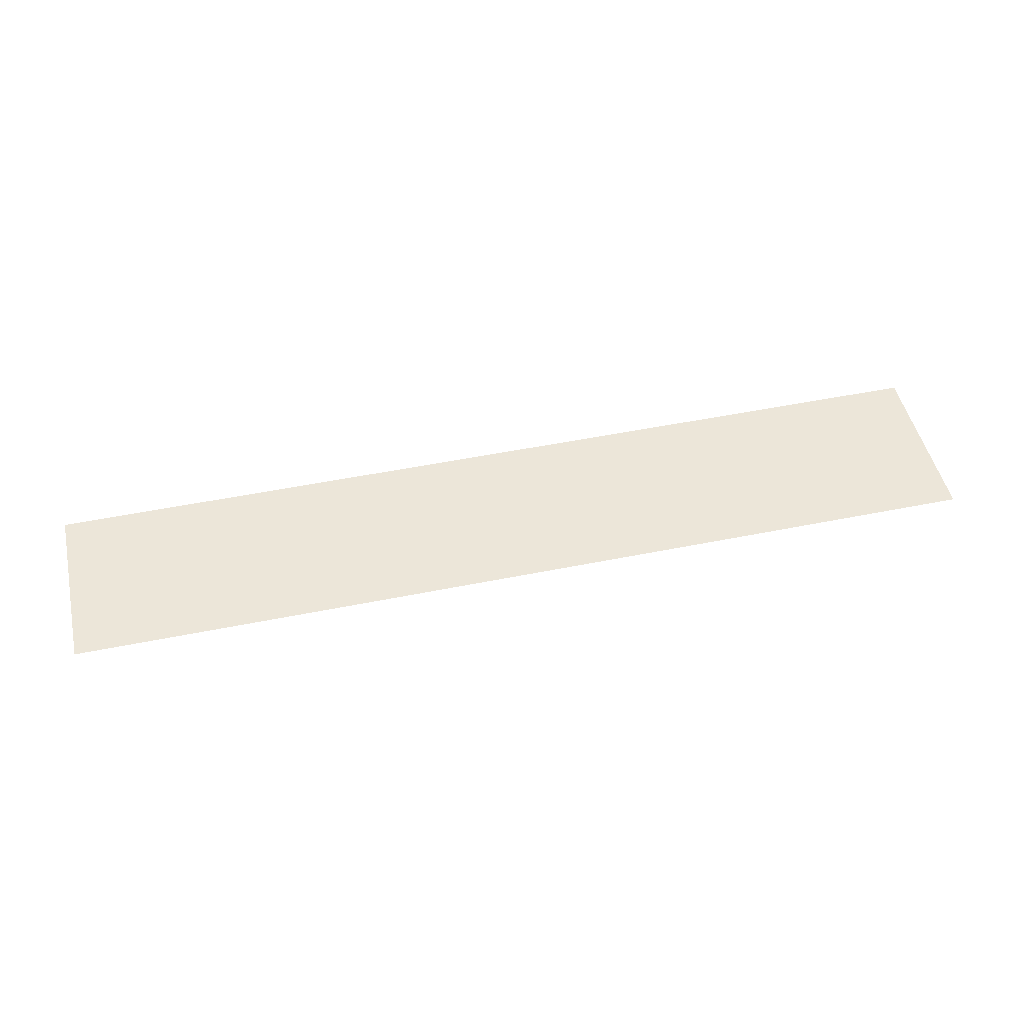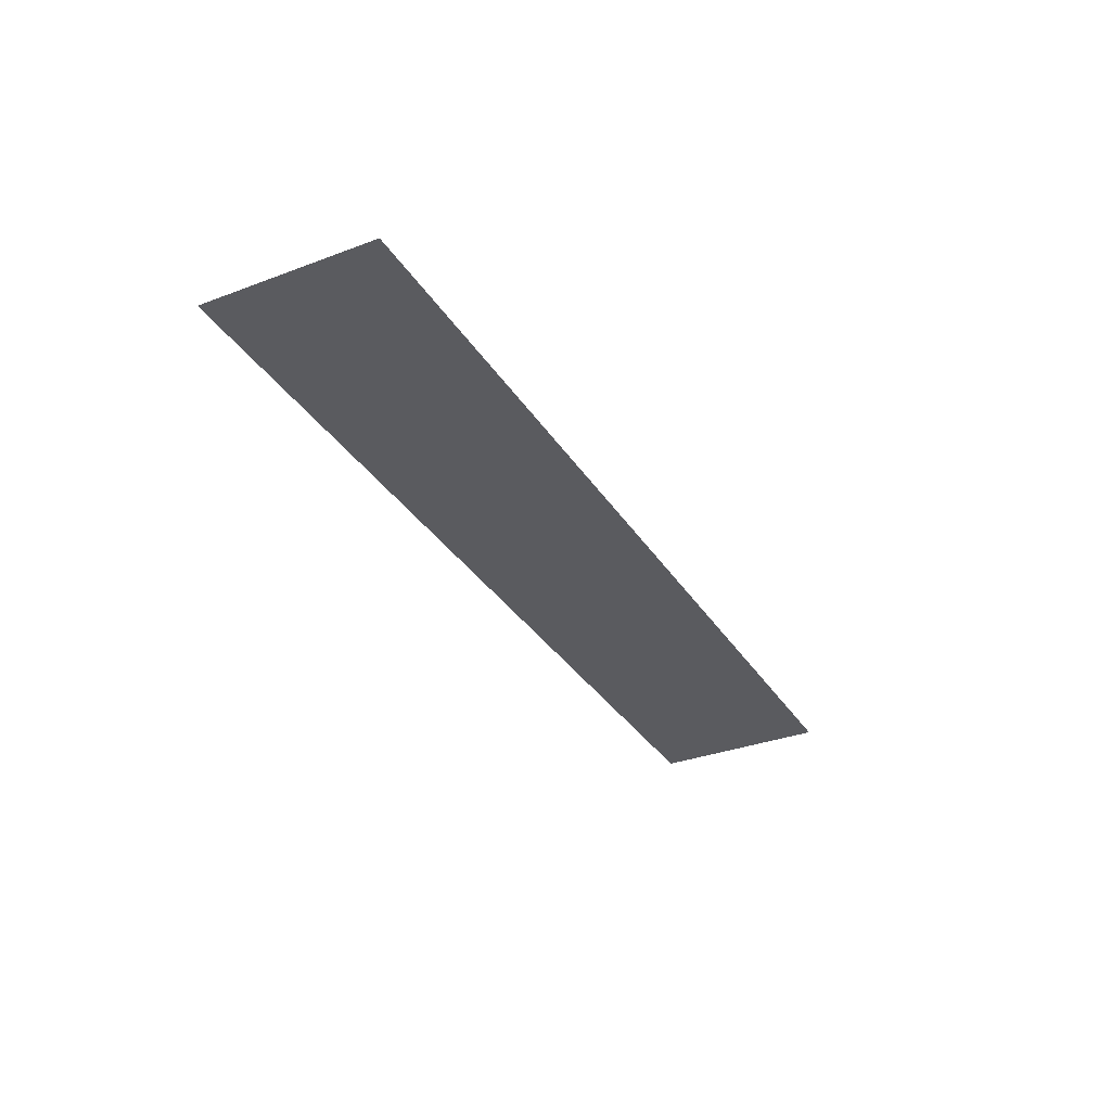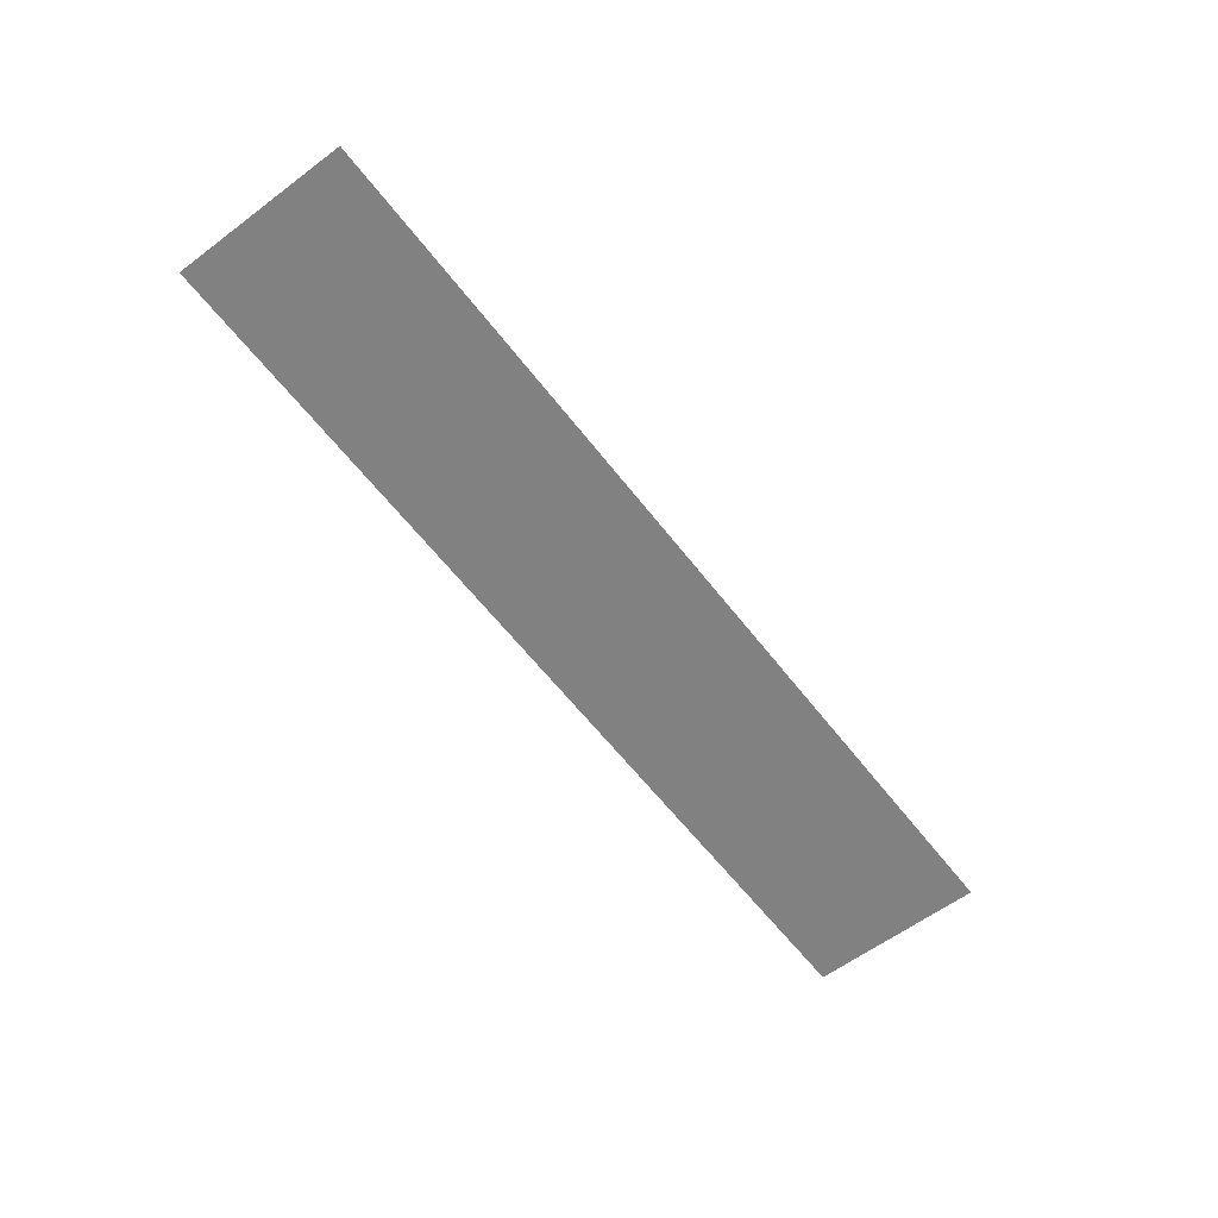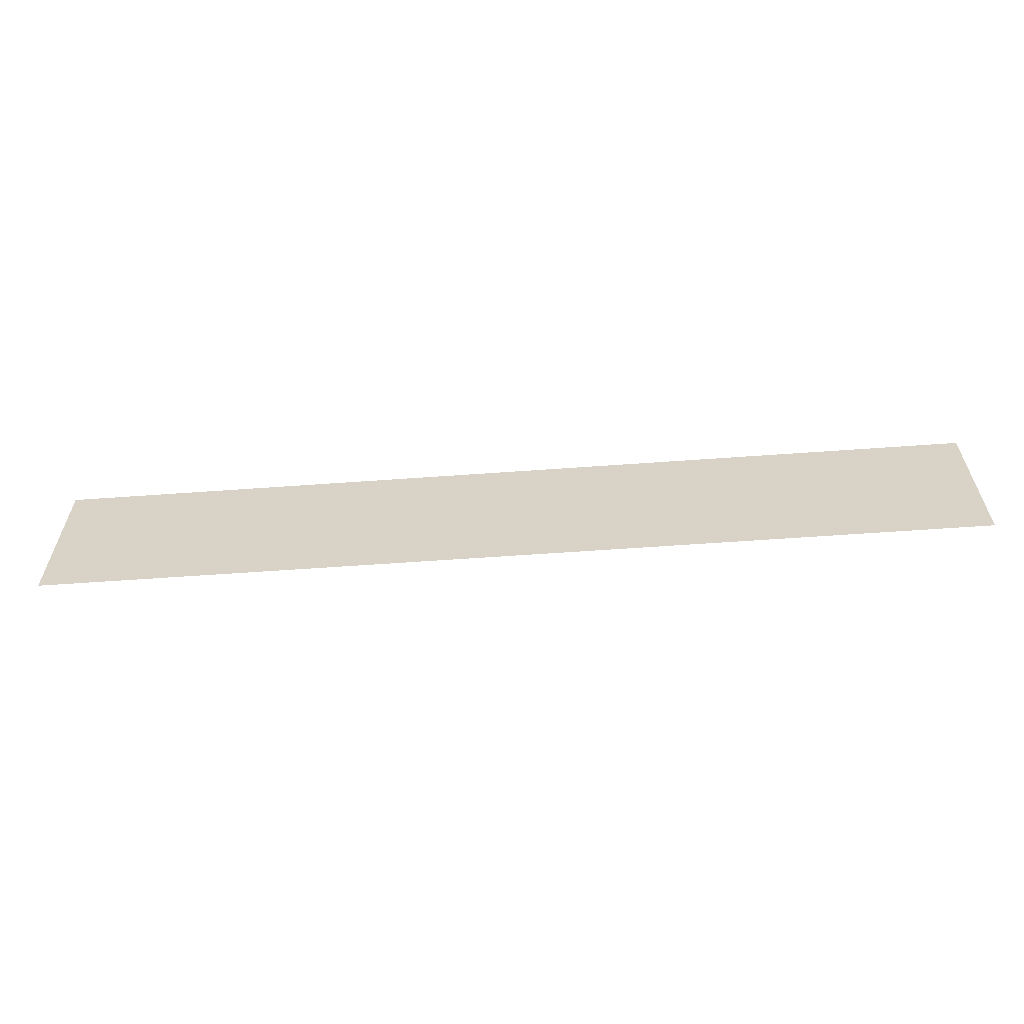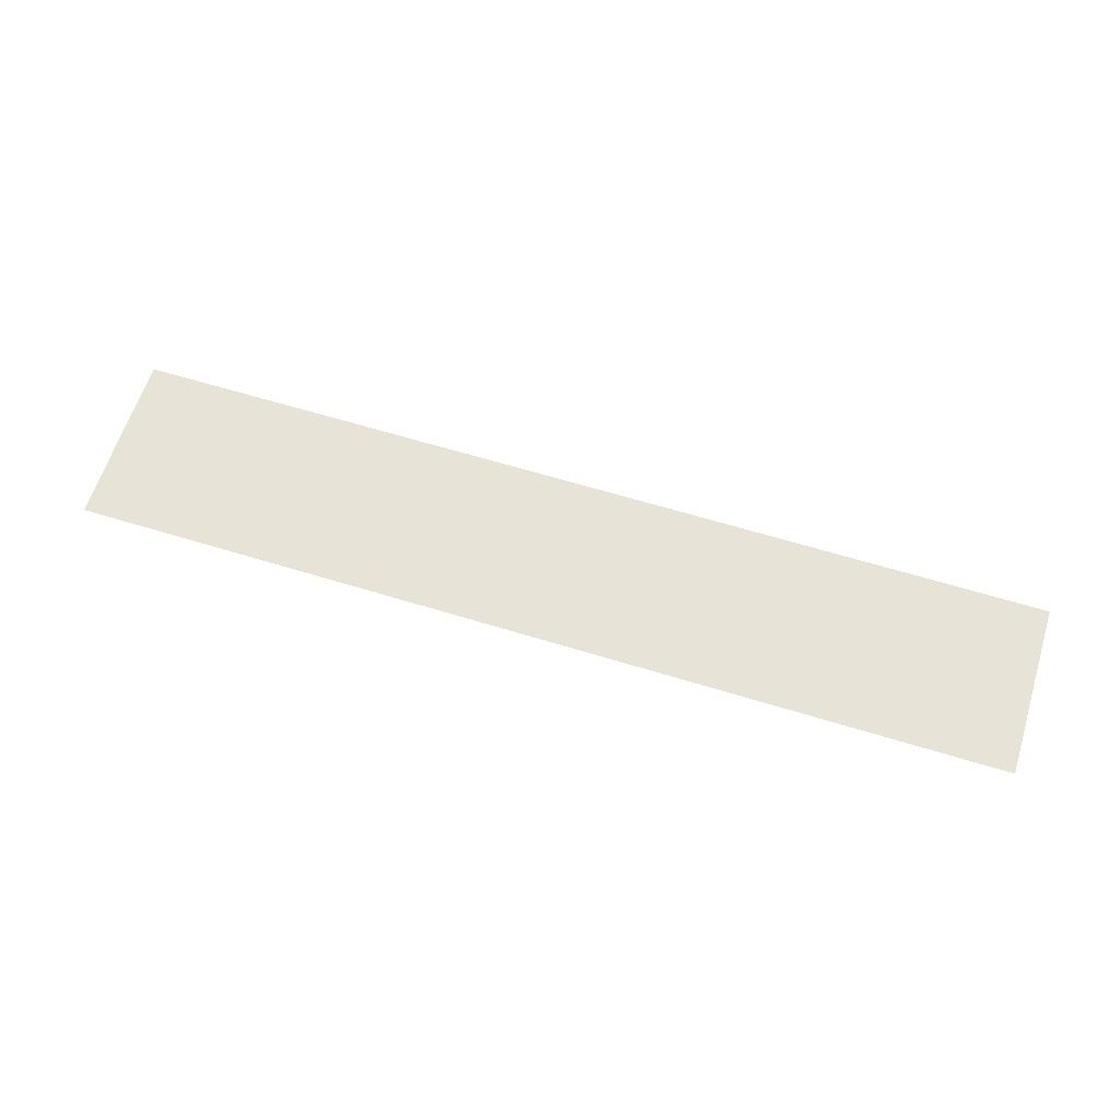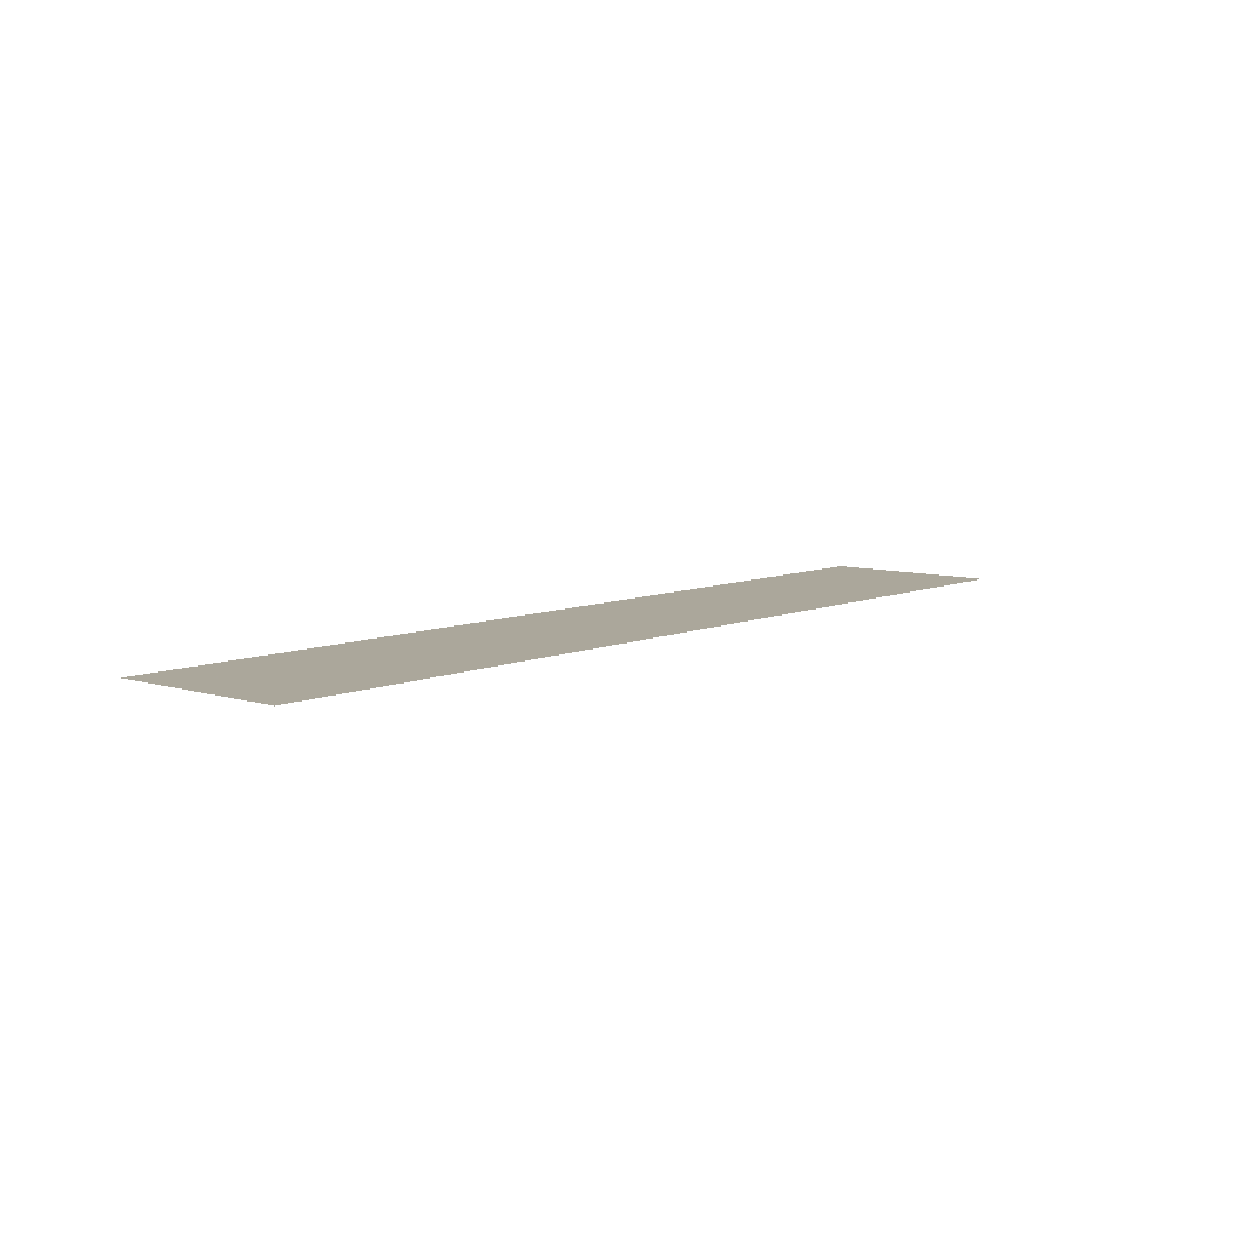
<metadata>
{"format":"obj","ext":"obj","renderer":"f3d","projection":"perspective","resolution":1024,"background":"white","views":[{"elev":48.8,"azim":-12.8,"up":"+Z"},{"elev":-33.0,"azim":-62.6,"up":"+Z"},{"elev":-60.4,"azim":127.4,"up":"+Z"},{"elev":-60.8,"azim":4.2,"up":"+Y"},{"elev":62.1,"azim":17.4,"up":"+Z"},{"elev":8.2,"azim":-49.4,"up":"+Z"}]}
</metadata>
<code>
v -6.515 -5.252 0.05
v -6.515 -5.994 0.05
v -2.549 -5.252 0.05
v -2.549 -5.994 0.05
g Terrain_(10)_1635_6
f 1 3 2
f 2 3 4

</code>
